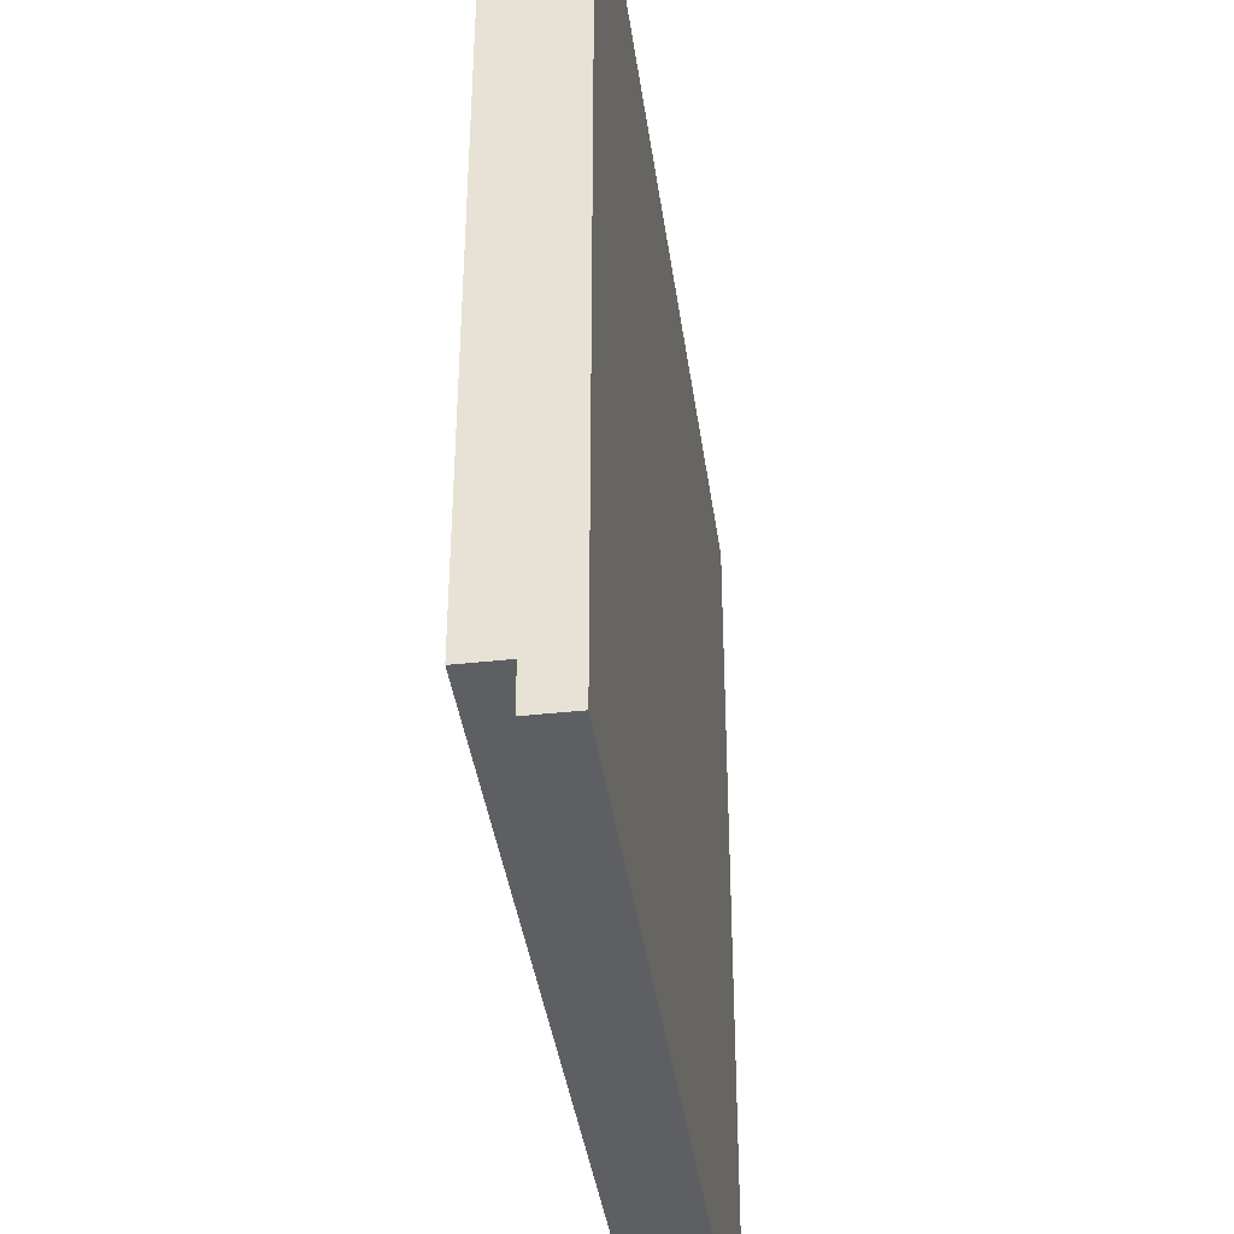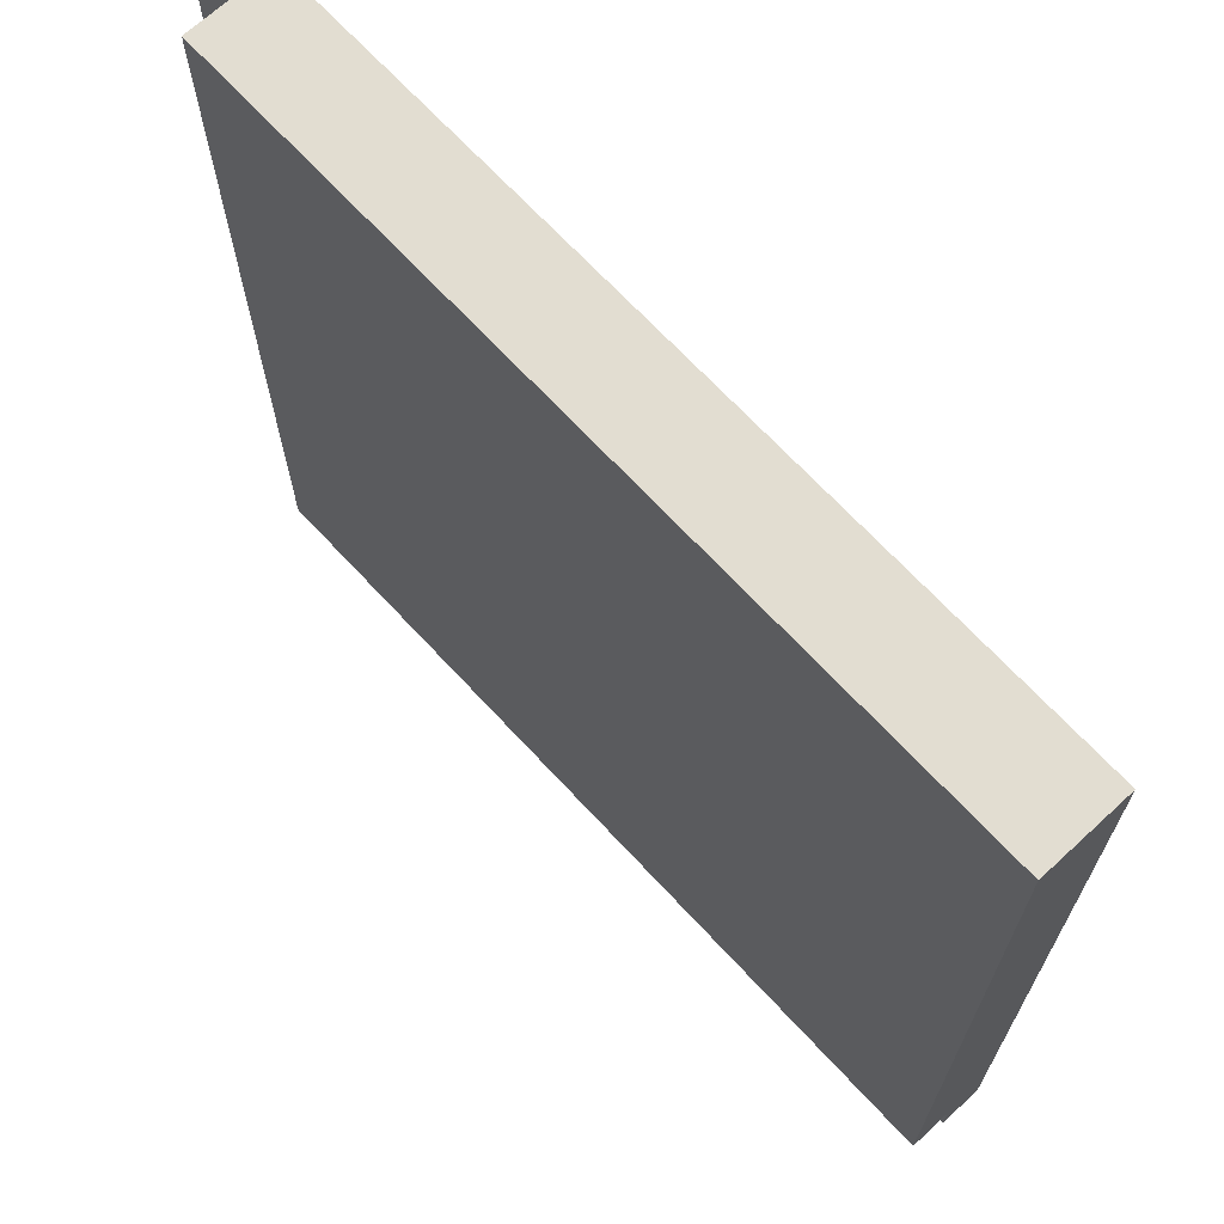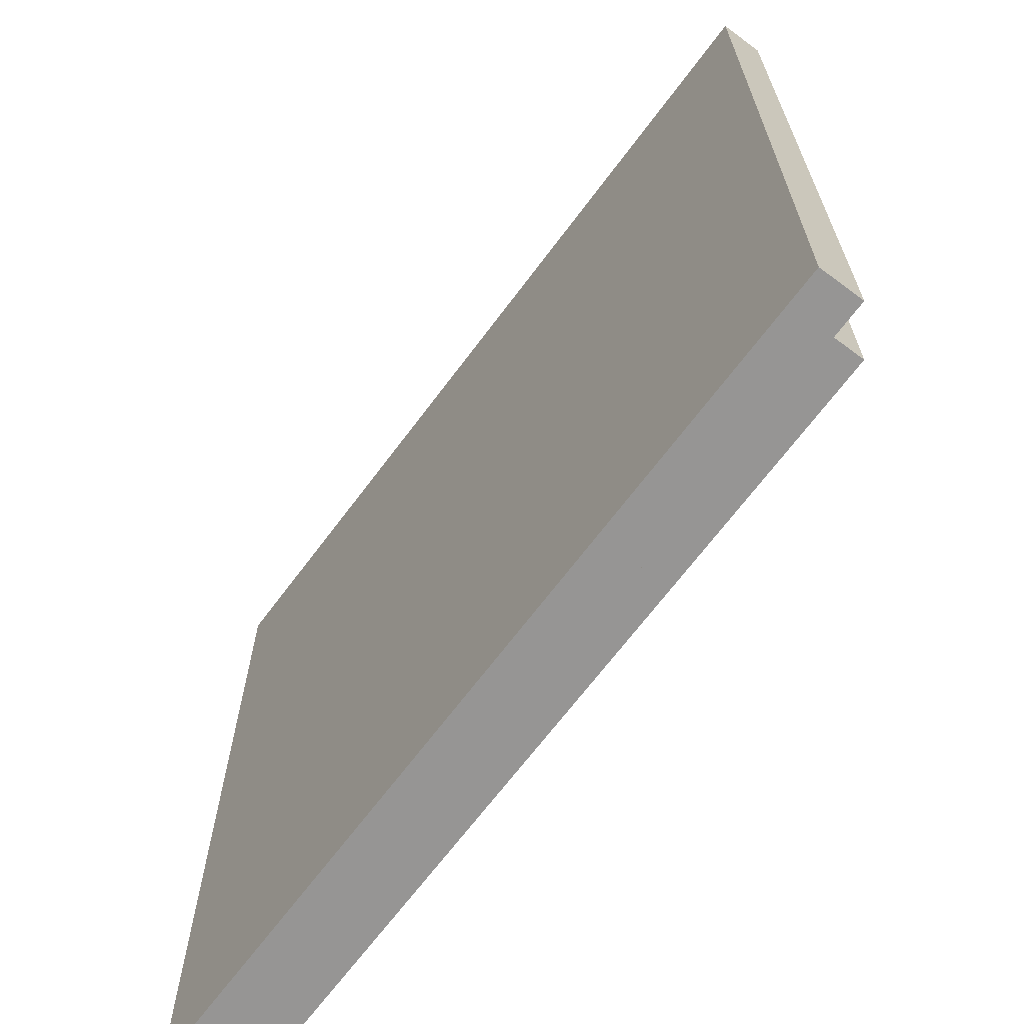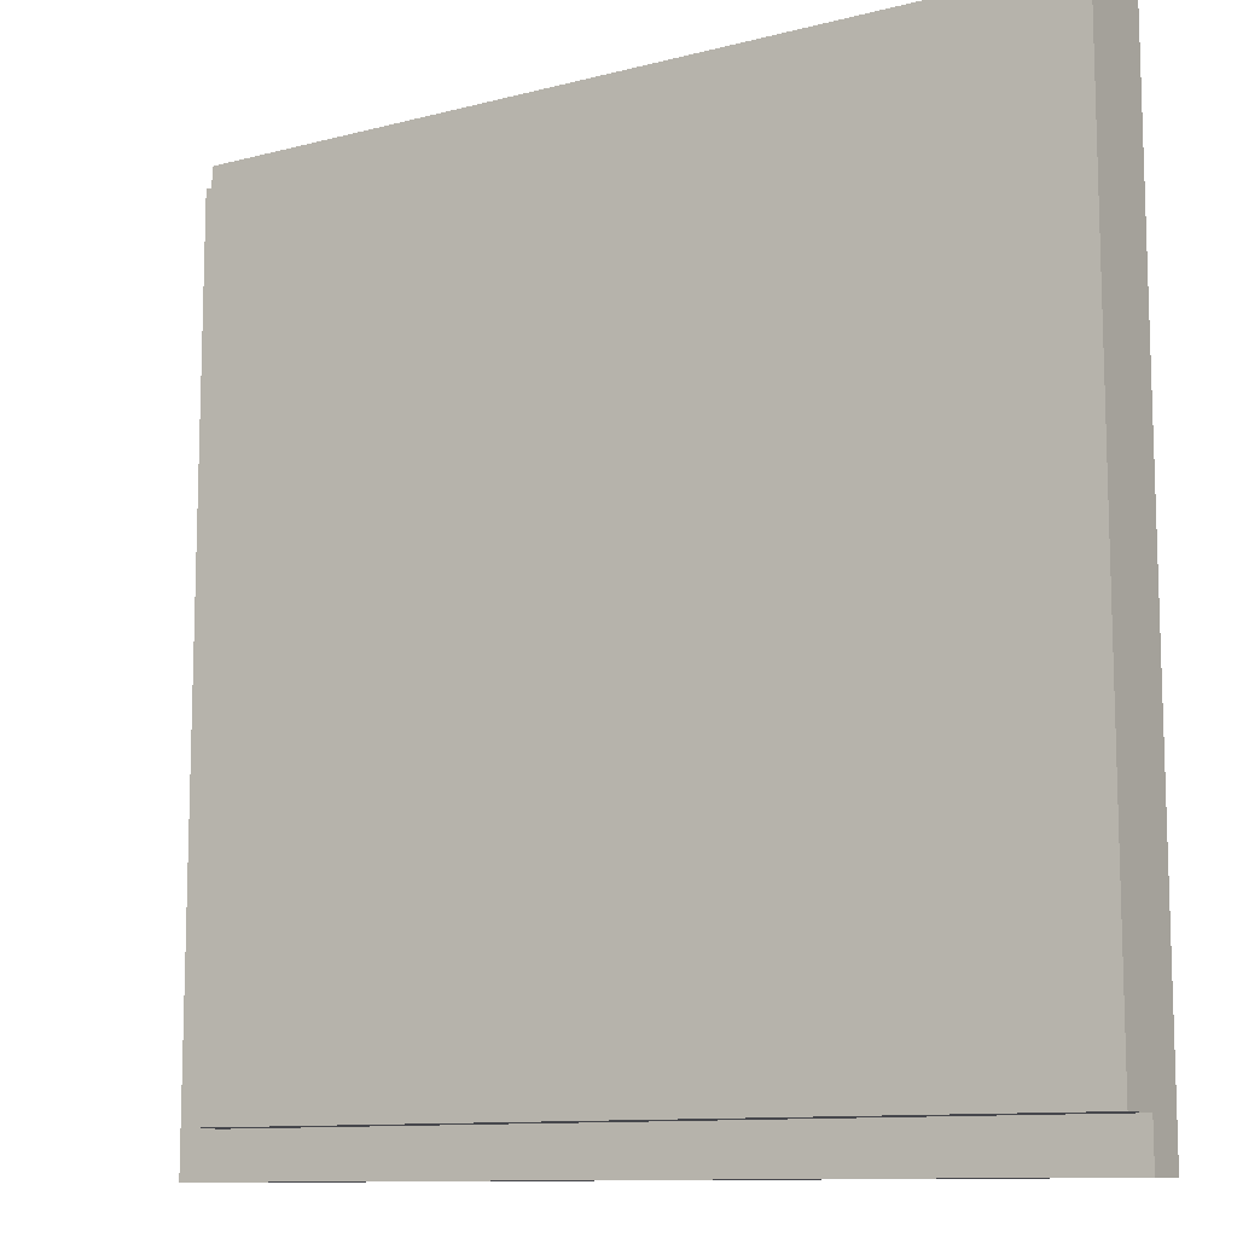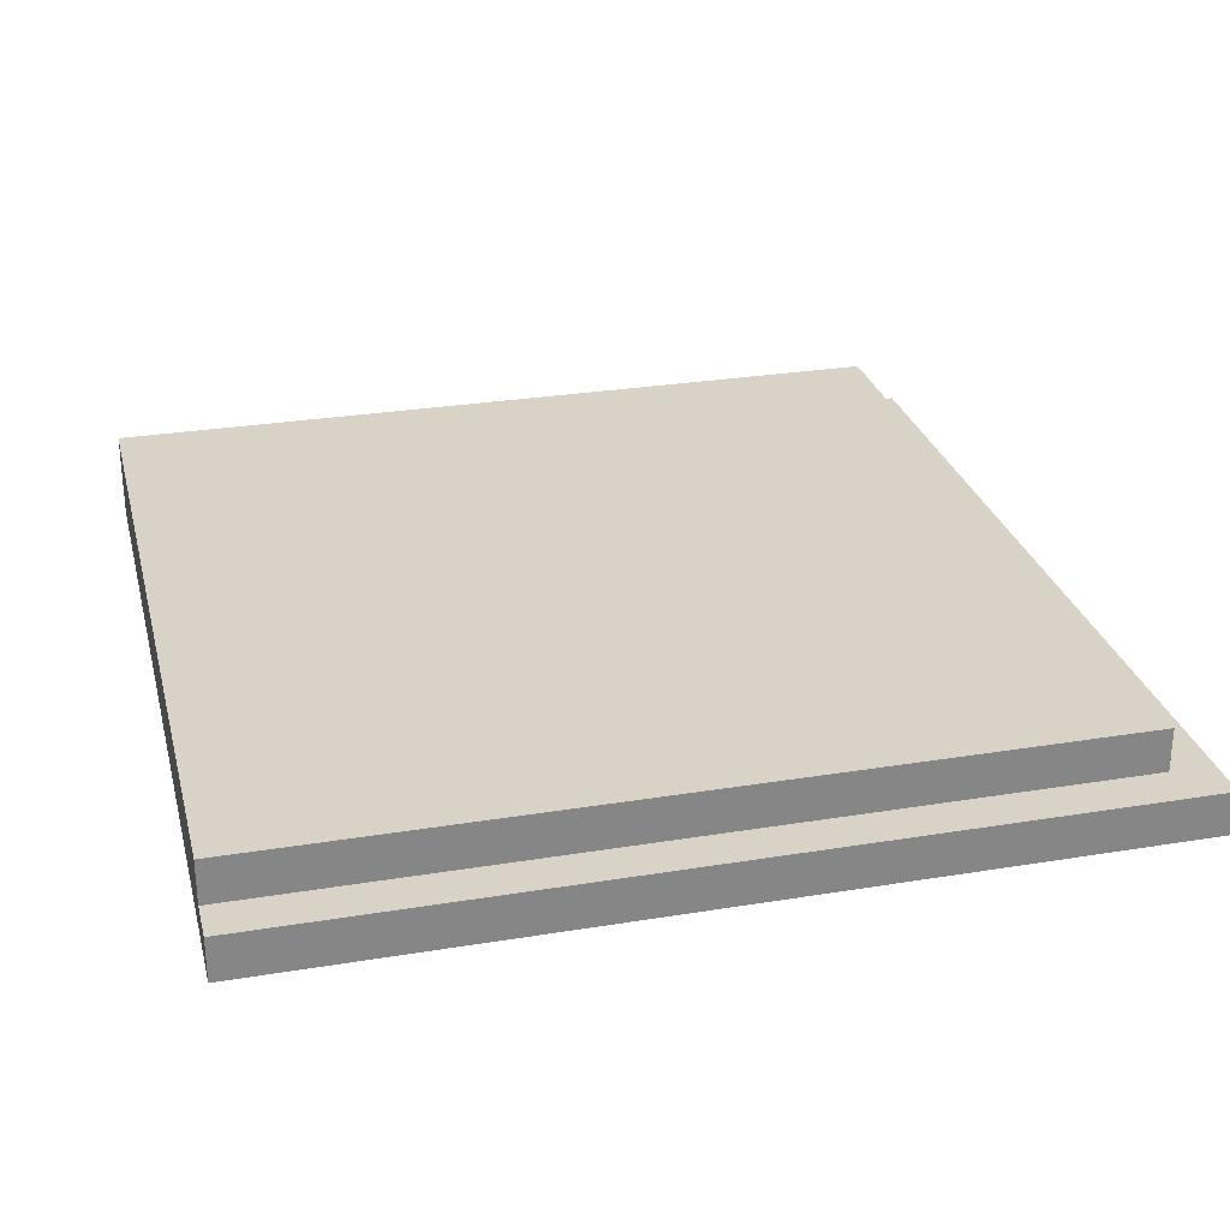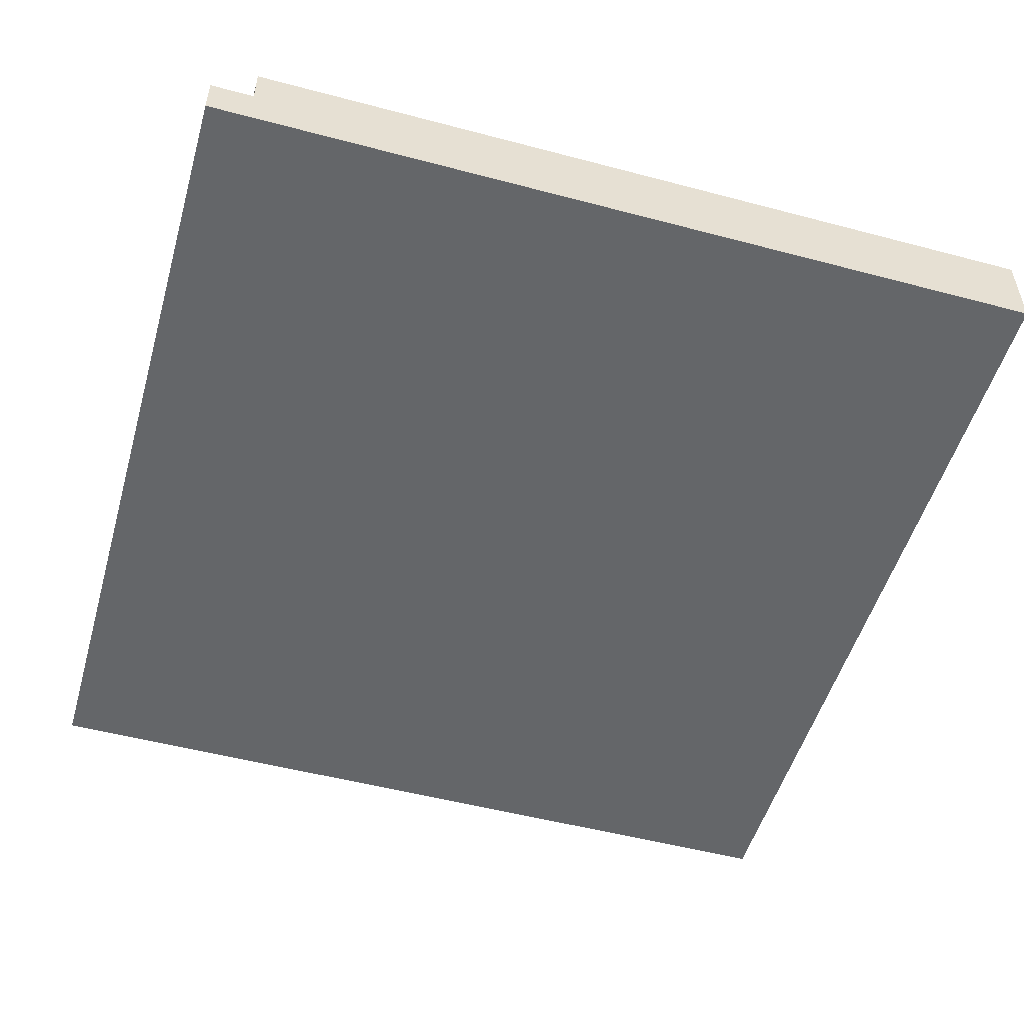
<metadata>
{"format":"obj","ext":"obj","renderer":"f3d","projection":"perspective","resolution":1024,"background":"white","views":[{"elev":-39.8,"azim":-82.1,"up":"+Z"},{"elev":68.6,"azim":-132.8,"up":"+Z"},{"elev":-67.5,"azim":53.3,"up":"+Z"},{"elev":-11.0,"azim":-147.6,"up":"+Z"},{"elev":28.1,"azim":76.0,"up":"+Y"},{"elev":-51.7,"azim":-106.0,"up":"+Y"}]}
</metadata>
<code>
o
v 0 2 0
v 0 2 -4
v 0 2.2 -3.8
v 0 2.2 -4
v 0 2.4 0
v 0 2.4 -3.8
v 3.8 2.2 0
v 3.8 2.2 -3.8
v 3.8 2.4 0
v 3.8 2.4 -3.8
v 4 2 0
v 4 2 -4
v 4 2.2 0
v 4 2.2 -4
v 0 2 0
v 0 2.4 0
v 3.8 2.2 0
v 3.8 2.4 0
v 4 2 0
v 4 2.2 0
v 0 2.2 -3.8
v 0 2.4 -3.8
v 3.8 2.2 -3.8
v 3.8 2.4 -3.8
v 0 2 -4
v 0 2.2 -4
v 4 2 -4
v 4 2.2 -4
v 0 2 0
v 4 2 0
v 0 2 -4
v 4 2 -4
v 3.8 2.2 0
v 4 2.2 0
v 0 2.2 -3.8
v 3.8 2.2 -3.8
v 0 2.2 -4
v 4 2.2 -4
v 0 2.4 0
v 3.8 2.4 0
v 0 2.4 -3.8
v 3.8 2.4 -3.8
f 3 2 1
f 4 2 3
f 5 3 1
f 6 3 5
f 7 8 9
f 9 8 10
f 11 12 13
f 13 12 14
f 17 16 15
f 18 16 17
f 19 17 15
f 20 17 19
f 21 22 23
f 23 22 24
f 25 26 27
f 27 26 28
f 31 30 29
f 32 30 31
f 33 34 36
f 35 36 37
f 36 34 38
f 37 36 38
f 39 40 41
f 41 40 42

</code>
